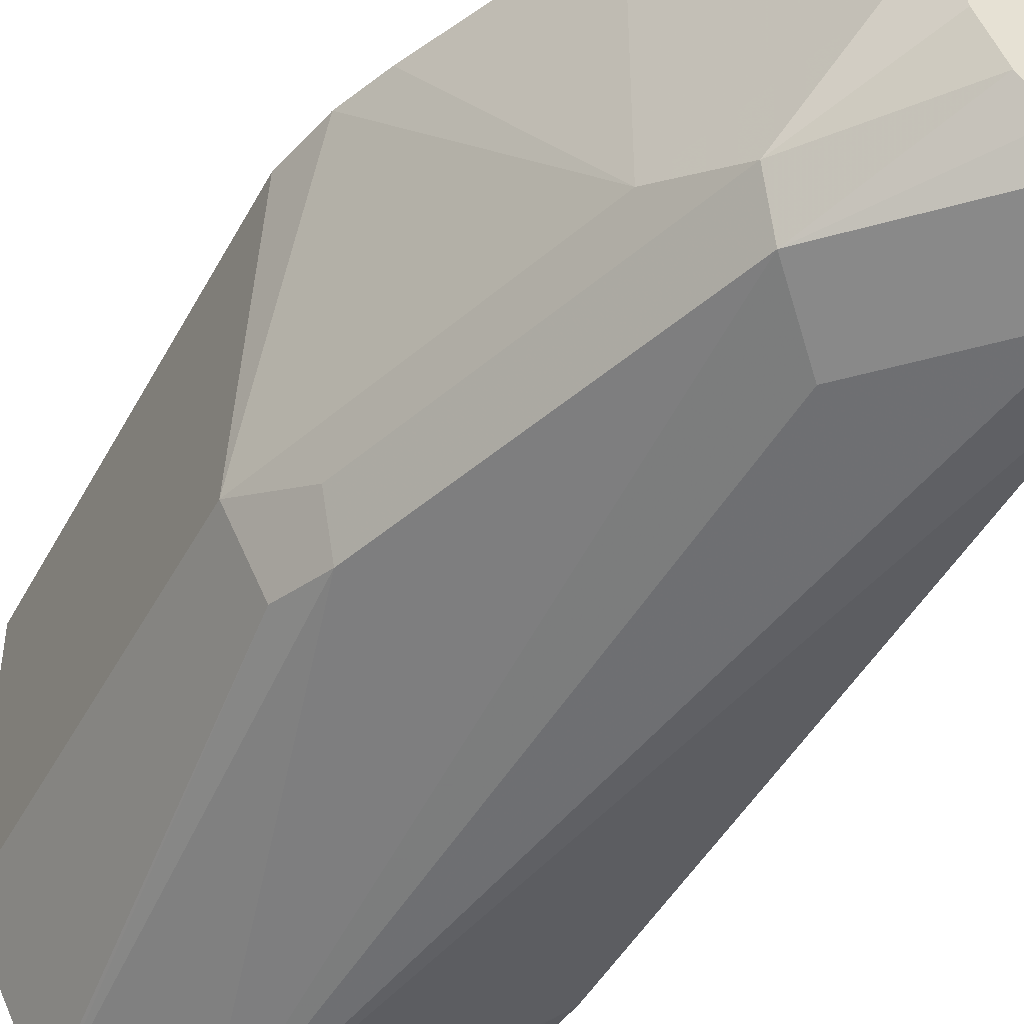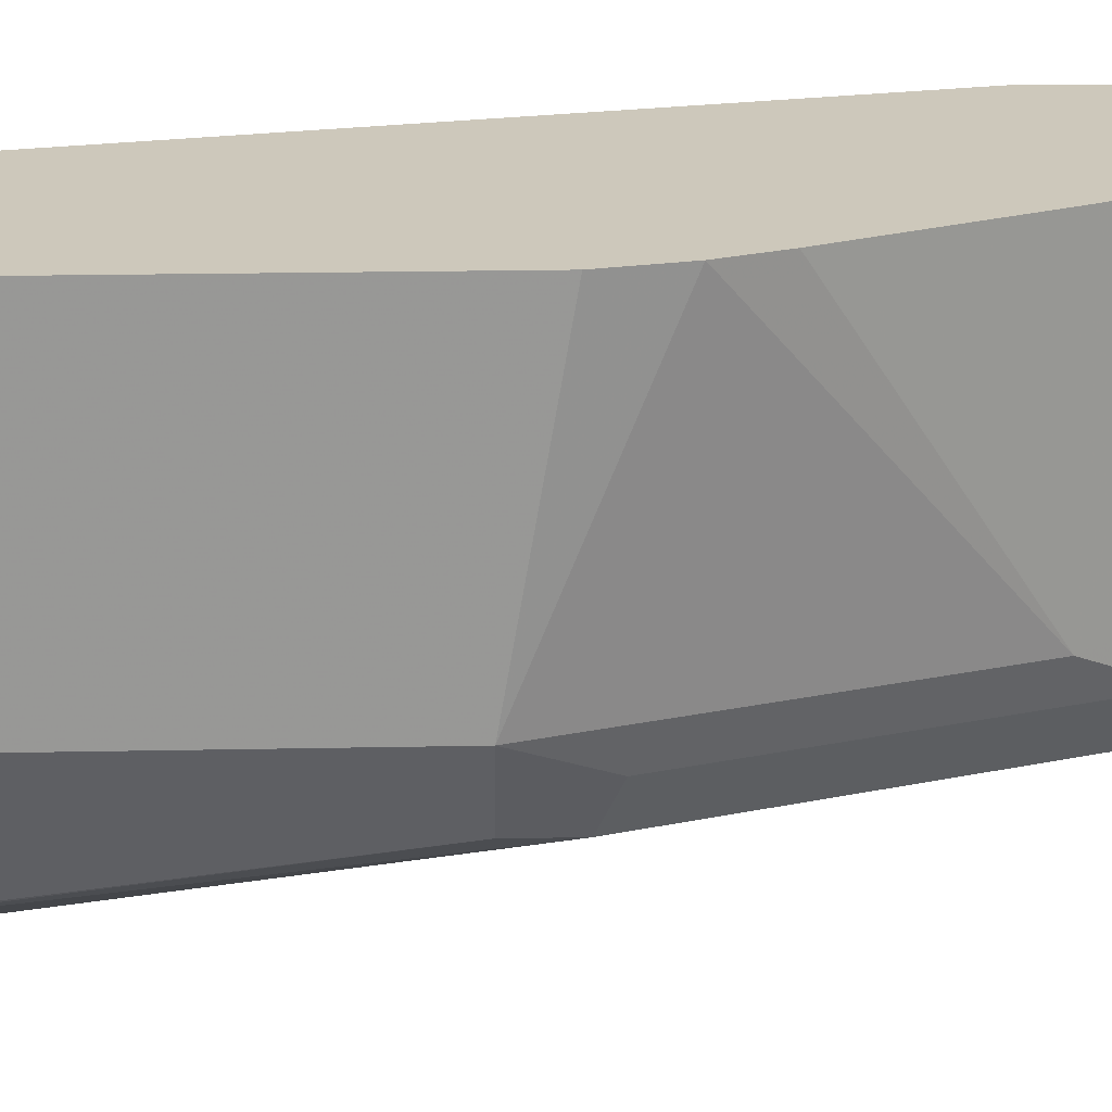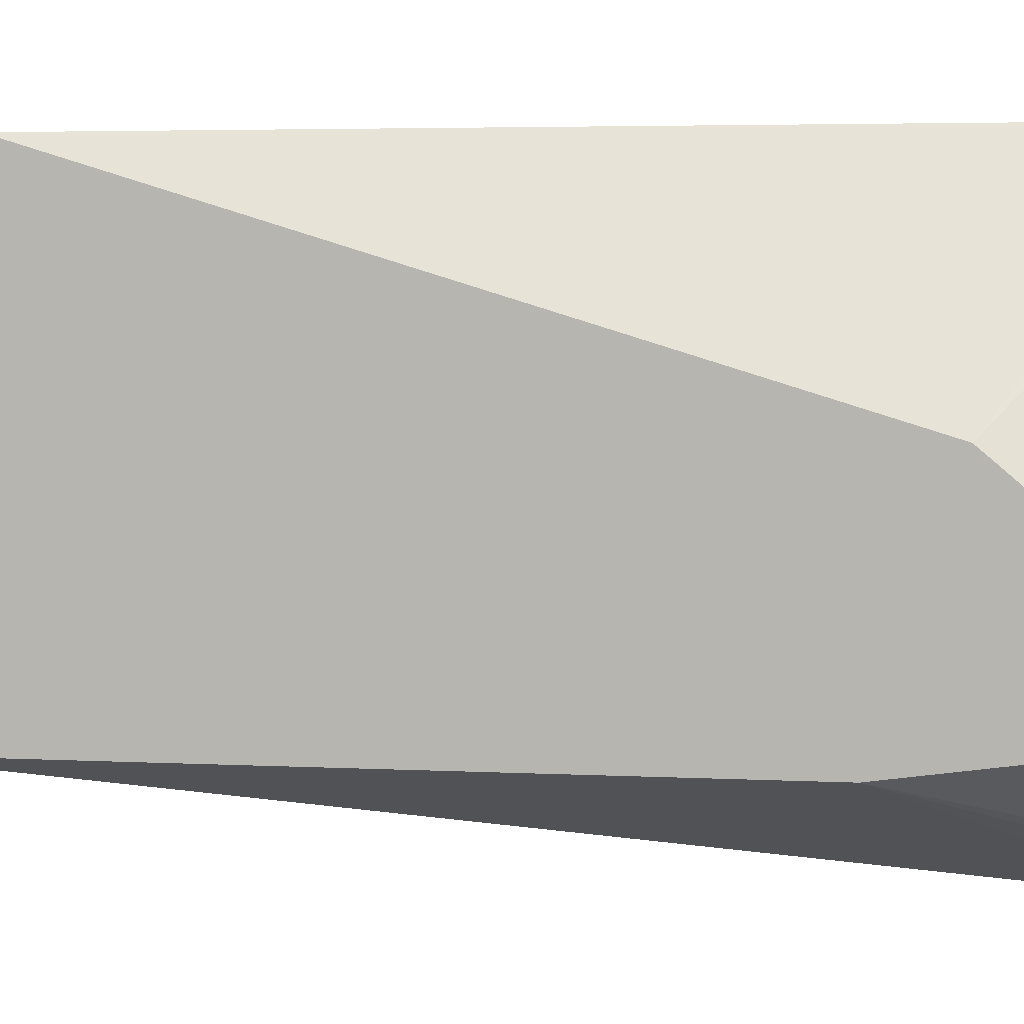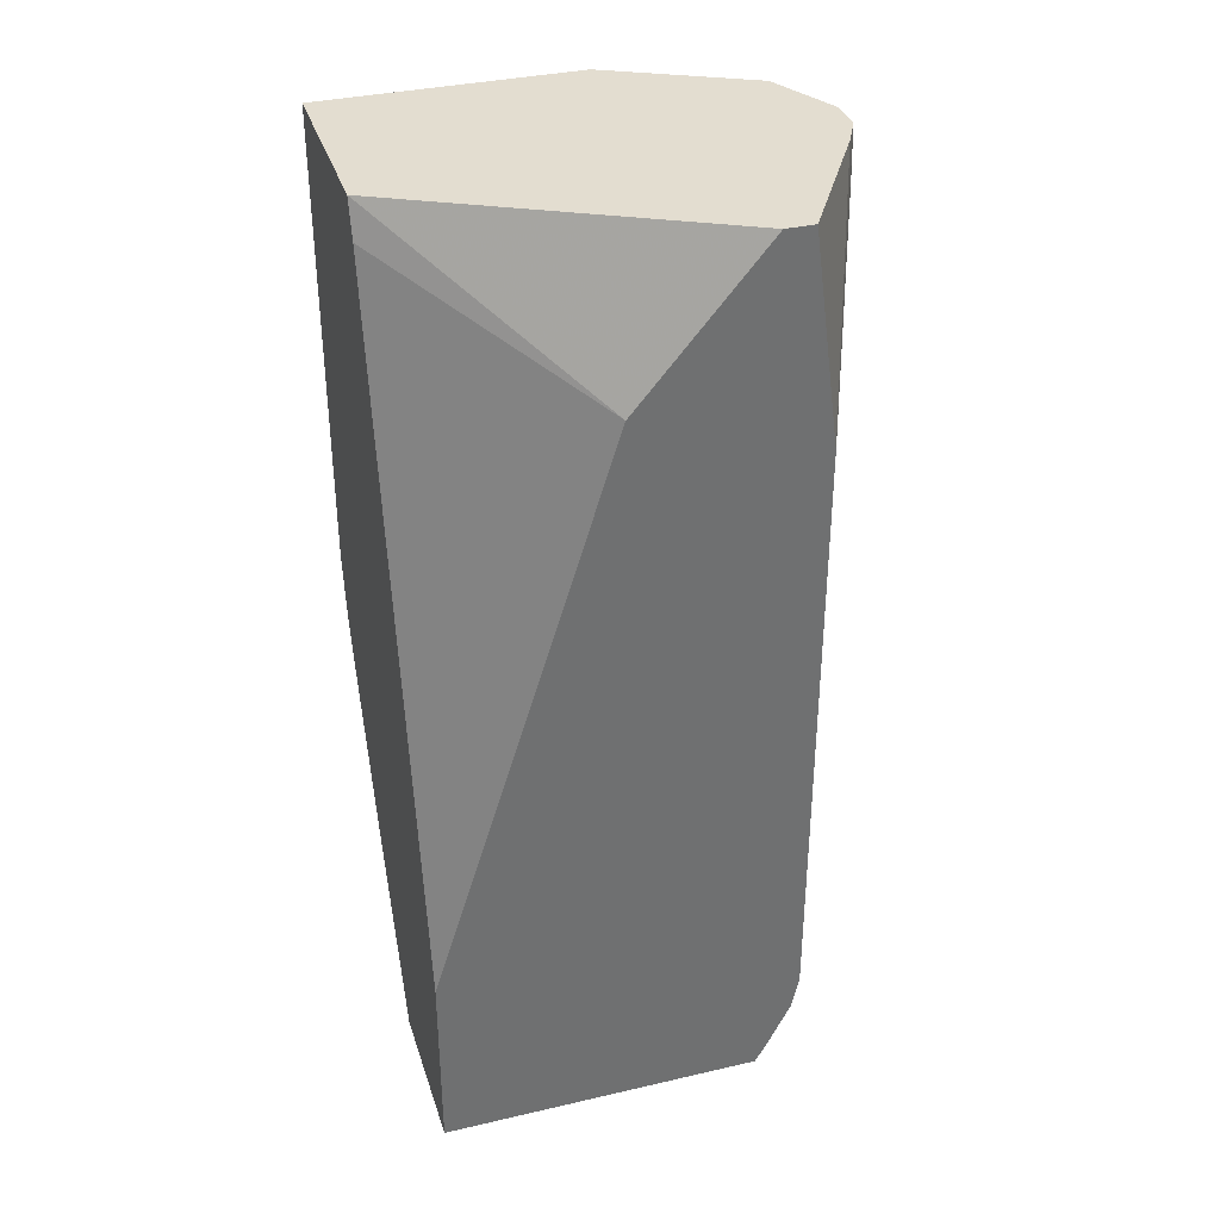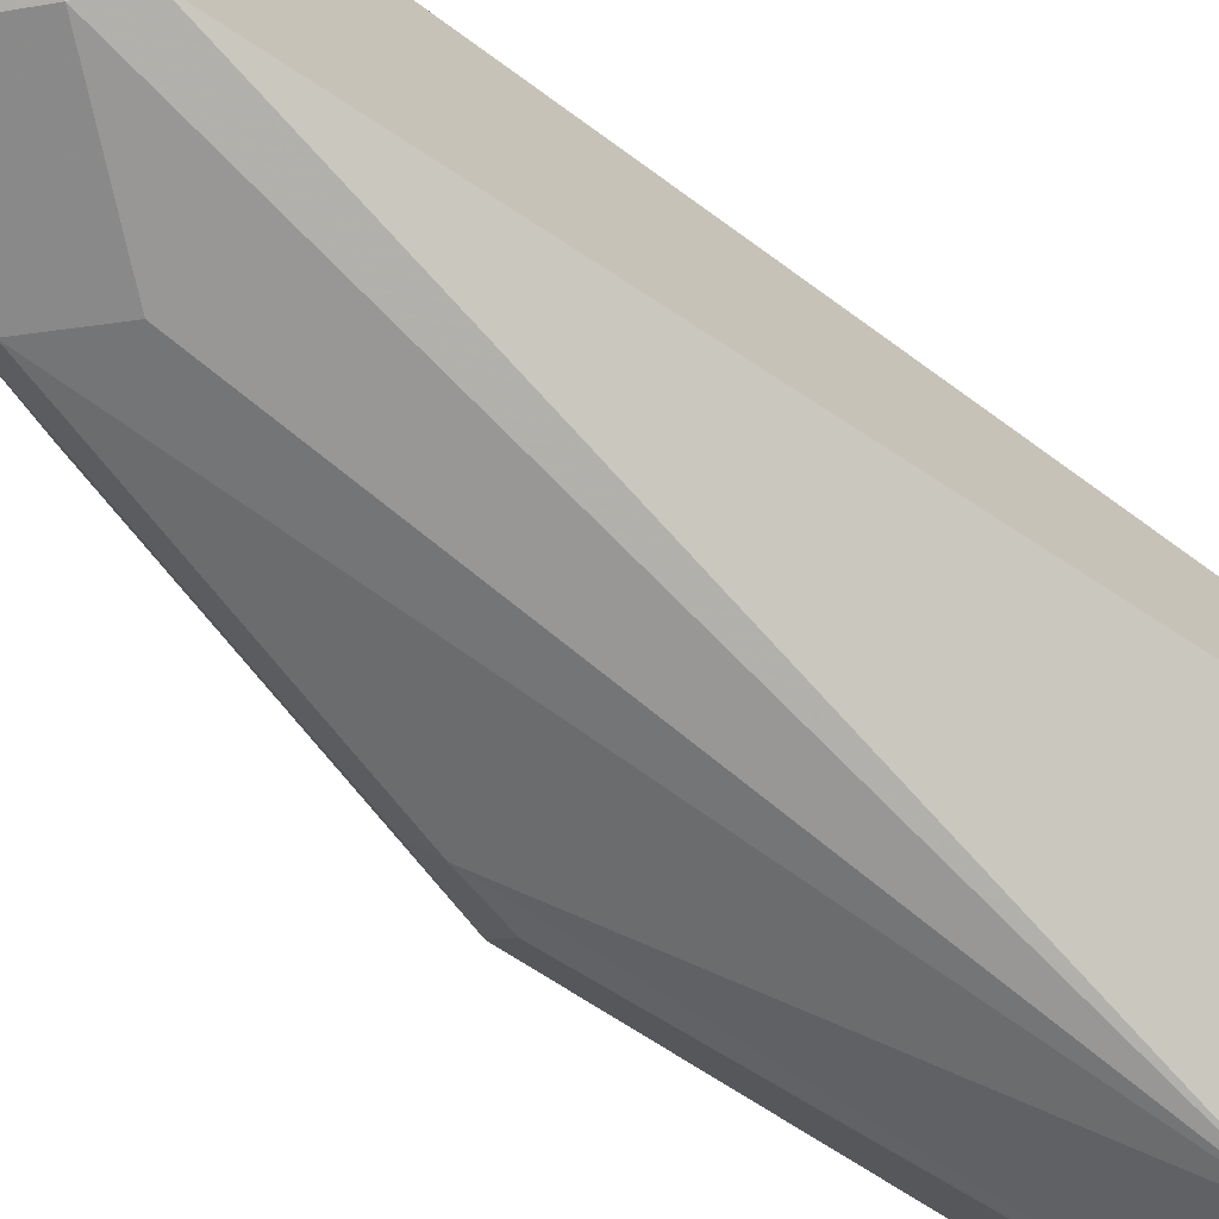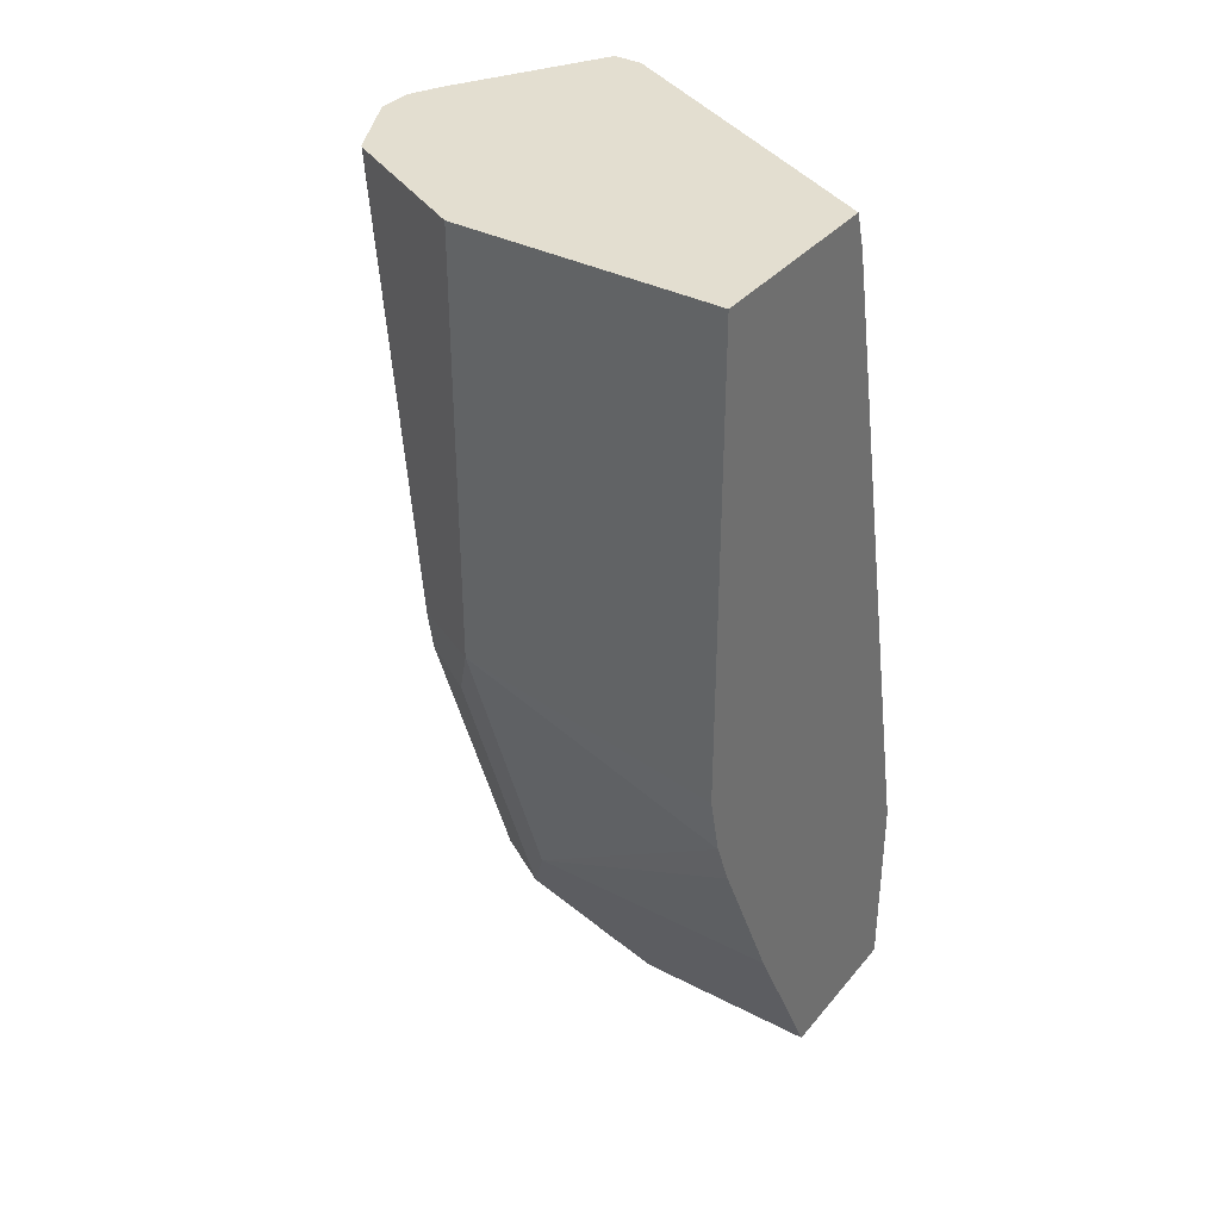
<metadata>
{"format":"obj","ext":"obj","renderer":"f3d","projection":"perspective","resolution":1024,"background":"white","views":[{"elev":-45.5,"azim":153.1,"up":"+Y"},{"elev":21.8,"azim":88.0,"up":"+Y"},{"elev":0.8,"azim":-72.5,"up":"+Y"},{"elev":35.5,"azim":-107.0,"up":"+Z"},{"elev":-72.5,"azim":-123.1,"up":"+Y"},{"elev":35.7,"azim":124.2,"up":"+Z"}]}
</metadata>
<code>
v 0.4914 -0.5649 -0.2637
v 0.4914 -0.618 -0.2637
v 0.4475 -0.5649 -0.2637
v 0.4966 -0.5649 -0.2534
v 0.4876 -0.6355 -0.2637
v 0.4966 -0.6283 -0.2534
v 0.4475 -0.6566 -0.2637
v 0.4475 -0.5649 -0.2315
v 0.5169 -0.5649 -0.2128
v 0.4814 -0.6473 -0.2637
v 0.5067 -0.6486 -0.2331
v 0.5169 -0.6385 -0.2128
v 0.4561 -0.6587 -0.2637
v 0.4475 -0.6595 -0.2589
v 0.4475 -0.5649 -0.209
v 0.4475 -0.565 -0.209
v 0.5379 -0.5649 -0.1659
v 0.4739 -0.6547 -0.2637
v 0.5017 -0.6613 -0.228
v 0.5473 -0.6385 -0.1216
v 0.5371 -0.6486 -0.1419
v 0.5433 -0.5649 -0.152
v 0.4713 -0.6613 -0.2584
v 0.4561 -0.6689 -0.2432
v 0.4475 -0.6667 -0.2443
v 0.4893 -0.5649 -0.01133
v 0.4475 -0.6168 -0.04341
v 0.4865 -0.6689 -0.2128
v 0.5321 -0.6613 -0.1368
v 0.5017 -0.6917 -0.01521
v 0.5473 -0.6385 -0.001043
v 0.5371 -0.6588 -0.1216
v 0.5473 -0.5649 -0.1343
v 0.4475 -0.6689 -0.2346
v 0.4925 -0.5649 -0.001043
v 0.4475 -0.6527 -0.001043
v 0.5267 -0.6791 -0.001043
v 0.5064 -0.6893 -0.001043
v 0.4966 -0.6892 -0.001043
v 0.4475 -0.6689 -0.06082
v 0.5473 -0.5649 -0.001043
v 0.5371 -0.6588 -0.001043
v 0.5273 -0.6783 -0.001043
v 0.4475 -0.6608 -0.001043
v 0.4875 -0.6846 -0.001043
f 20 22 33
f 20 33 41
f 20 41 31
f 24 30 34
f 23 28 24
f 24 28 30
f 20 32 21
f 21 32 29
f 20 42 32
f 18 19 23
f 19 30 28
f 19 29 30
f 19 28 23
f 16 27 26
f 15 16 26
f 14 24 25
f 13 23 24
f 24 34 25
f 20 31 42
f 26 27 35
f 31 36 44
f 29 32 37
f 40 45 44
f 39 45 40
f 32 43 37
f 32 42 43
f 31 43 42
f 31 37 43
f 31 38 37
f 31 39 38
f 27 36 35
f 31 45 39
f 13 18 23
f 31 35 36
f 31 41 35
f 30 40 34
f 30 39 40
f 30 38 39
f 30 37 38
f 29 37 30
f 31 44 45
f 12 22 20
f 13 24 14
f 11 29 19
f 2 6 5
f 1 6 2
f 1 4 6
f 1 9 4
f 1 17 9
f 1 22 17
f 1 33 22
f 1 41 33
f 1 35 41
f 1 26 35
f 1 15 26
f 12 17 22
f 1 3 8
f 1 7 3
f 1 13 7
f 1 18 13
f 1 10 18
f 1 5 10
f 1 2 5
f 3 7 14
f 3 14 25
f 1 8 15
f 3 34 40
f 3 25 34
f 11 21 29
f 11 20 21
f 10 19 18
f 10 11 19
f 9 17 12
f 8 16 15
f 7 13 14
f 6 12 11
f 11 12 20
f 5 6 11
f 4 12 6
f 4 9 12
f 3 16 8
f 3 27 16
f 3 36 27
f 3 44 36
f 5 11 10
f 3 40 44

</code>
